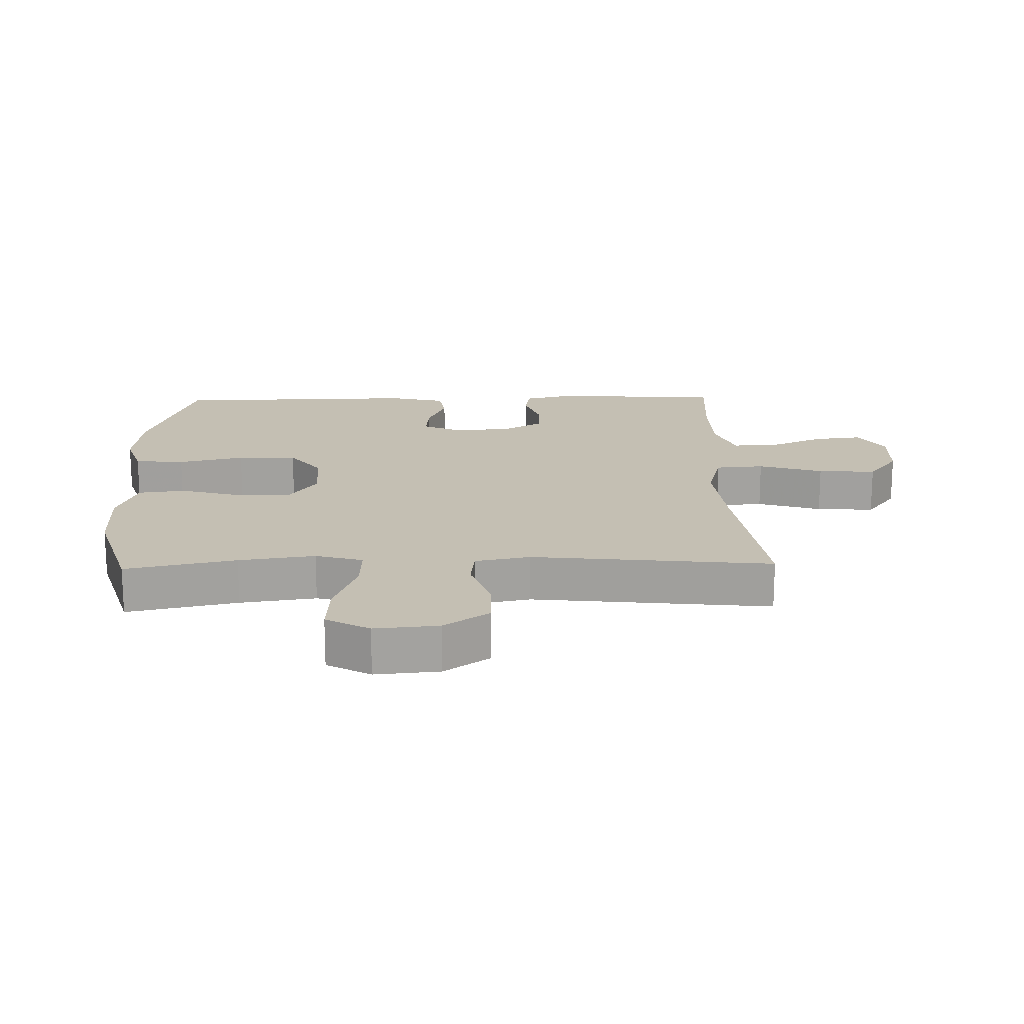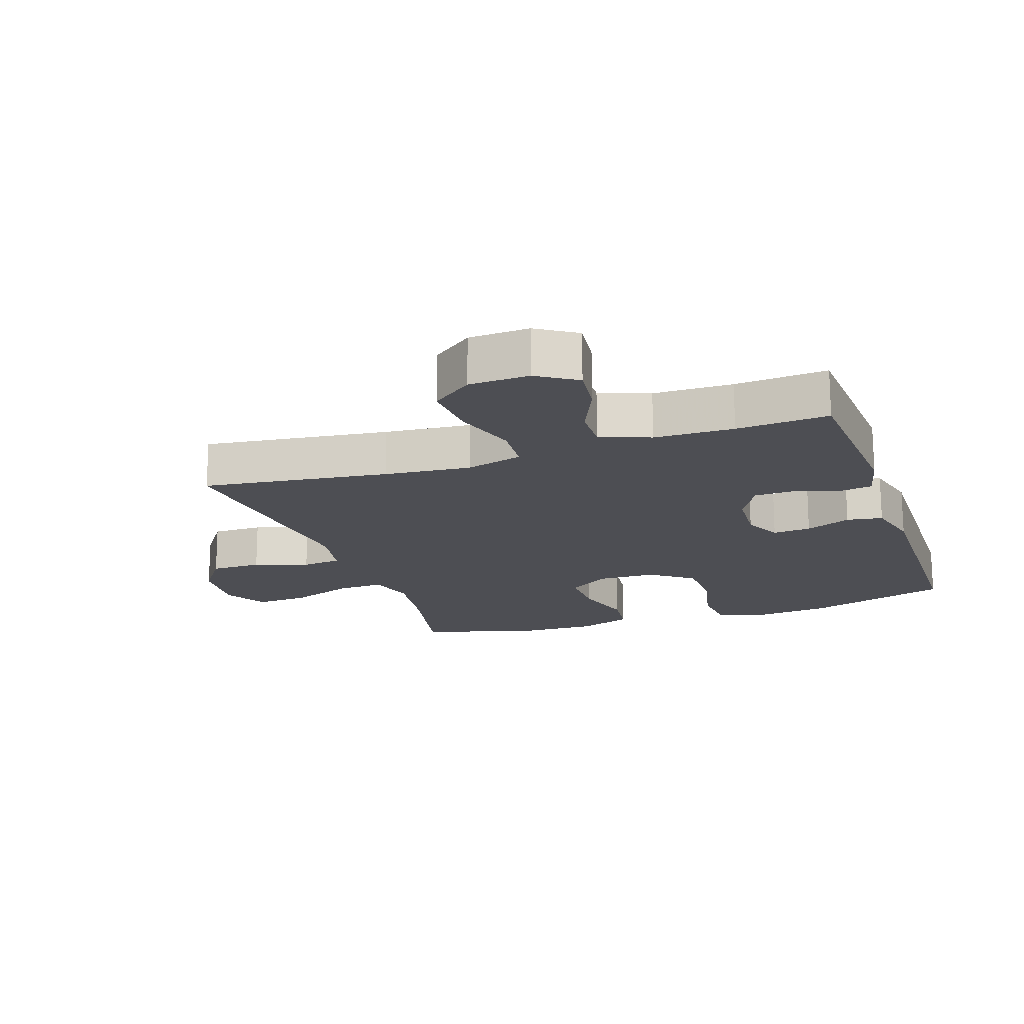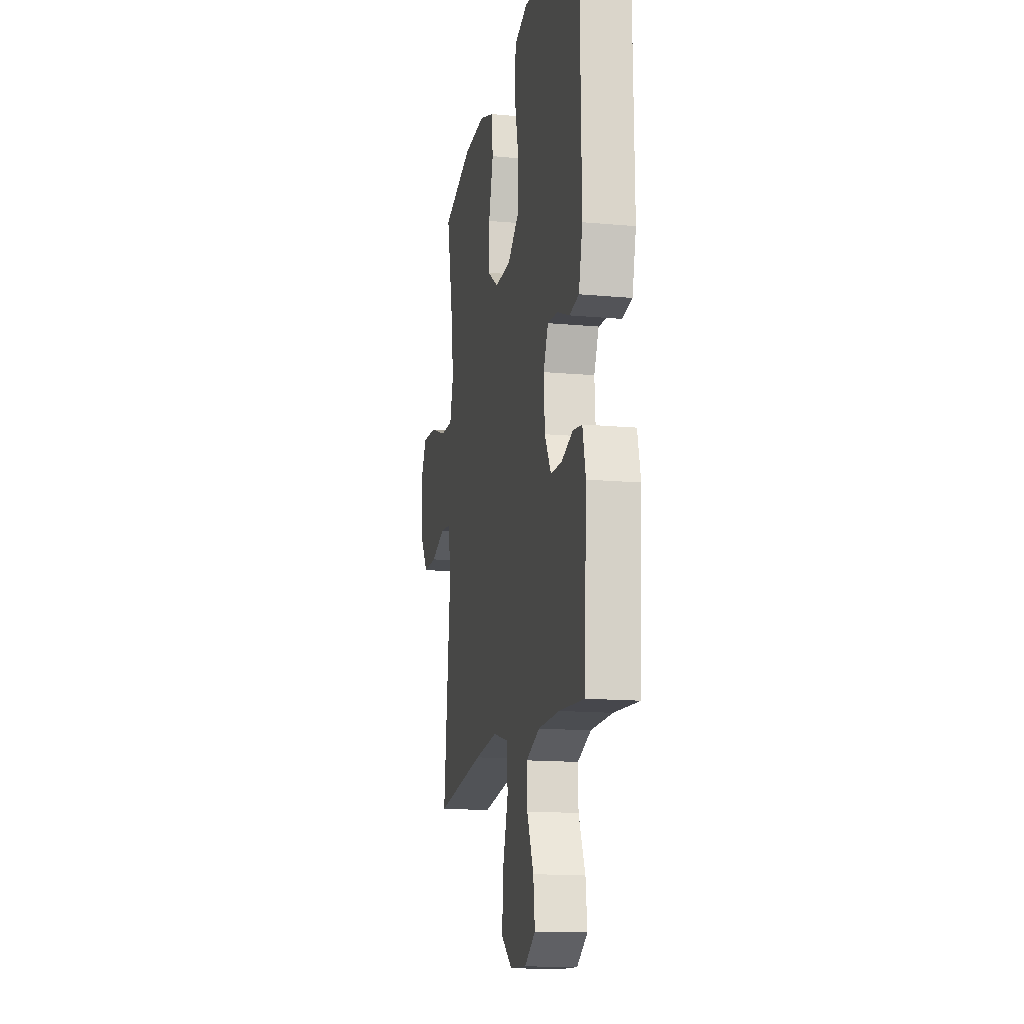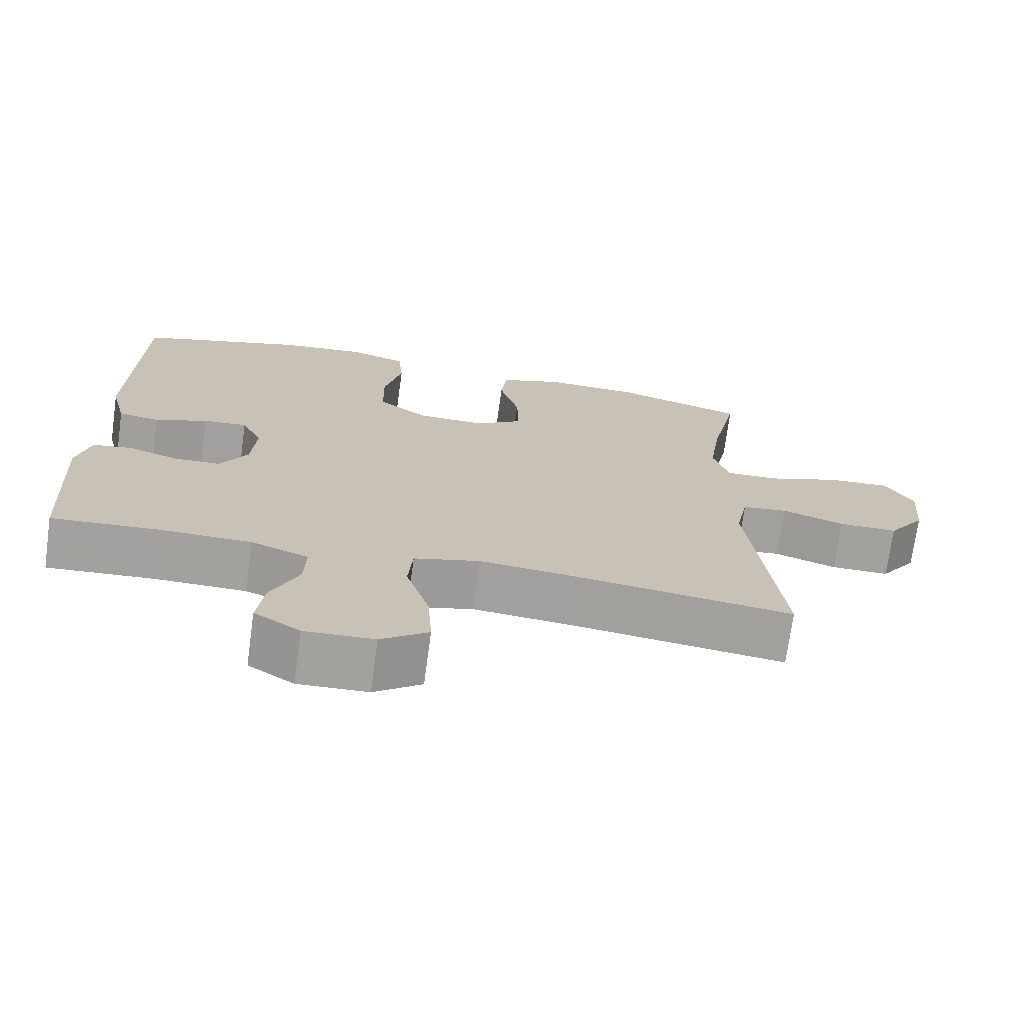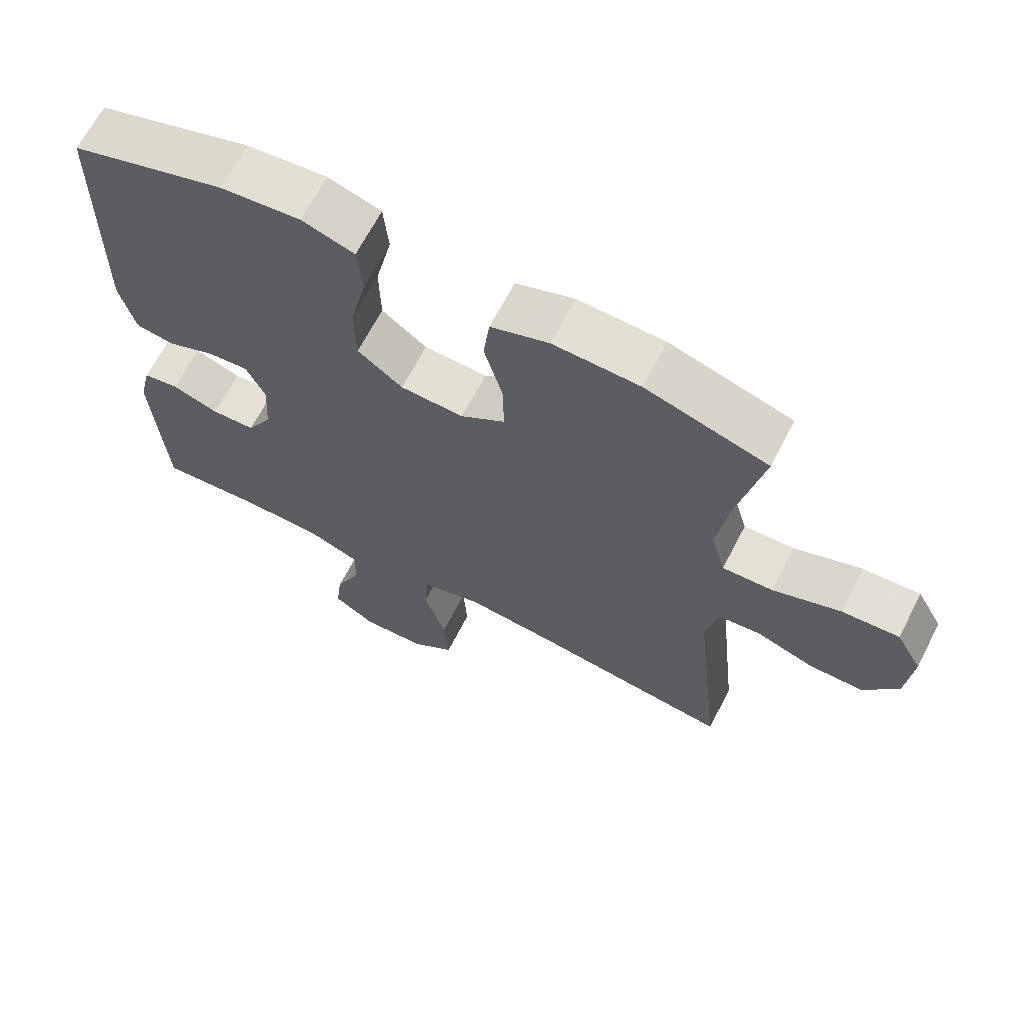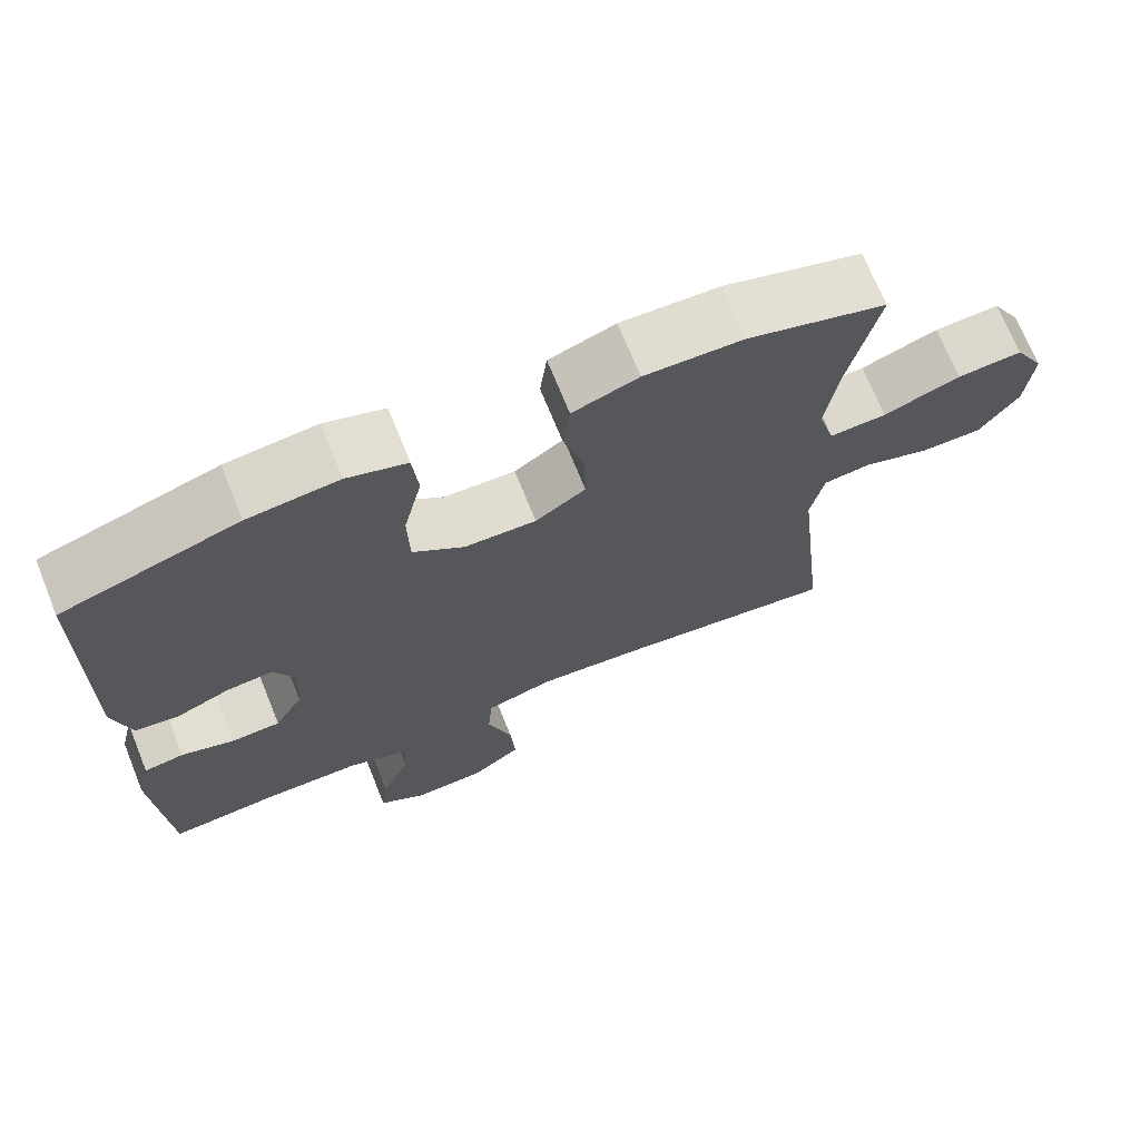
<metadata>
{"format":"obj","ext":"obj","renderer":"f3d","projection":"perspective","resolution":1024,"background":"white","views":[{"elev":17.9,"azim":88.6,"up":"+Y"},{"elev":-17.4,"azim":-161.0,"up":"+Y"},{"elev":-14.7,"azim":-101.3,"up":"+Z"},{"elev":-72.1,"azim":-7.8,"up":"+Z"},{"elev":66.3,"azim":27.3,"up":"+Z"},{"elev":70.6,"azim":-22.0,"up":"+Z"}]}
</metadata>
<code>
v -0.5 0.07 0.5
v -0.274 0.07 0.571
v -0.157 0.07 0.583
v -0.08 0.07 0.558
v -0.073 0.07 0.48
v -0.097 0.07 0.376
v -0.095 0.07 0.283
v -0.029 0.07 0.233
v 0.064 0.07 0.23
v 0.129 0.07 0.274
v 0.127 0.07 0.358
v 0.1 0.07 0.454
v 0.109 0.07 0.528
v 0.194 0.07 0.558
v 0.321 0.07 0.554
v 0.5 0.07 0.5
v 0.463 0.07 0.327
v 0.446 0.07 0.208
v 0.467 0.07 0.134
v 0.541 0.07 0.137
v 0.64 0.07 0.173
v 0.724 0.07 0.178
v 0.762 0.07 0.11
v 0.753 0.07 0.01
v 0.703 0.07 -0.061
v 0.623 0.07 -0.061
v 0.538 0.07 -0.032
v 0.476 0.07 -0.039
v 0.459 0.07 -0.125
v 0.5 0.07 -0.5
v 0.209 0.07 -0.462
v 0.074 0.07 -0.449
v -0.015 0.07 -0.473
v -0.021 0.07 -0.549
v 0.011 0.07 -0.65
v 0.017 0.07 -0.741
v -0.047 0.07 -0.789
v -0.141 0.07 -0.793
v -0.203 0.07 -0.753
v -0.194 0.07 -0.678
v -0.156 0.07 -0.591
v -0.154 0.07 -0.522
v -0.232 0.07 -0.492
v -0.356 0.07 -0.49
v -0.5 0.07 -0.5
v -0.516 0.07 -0.23
v -0.498 0.07 -0.154
v -0.446 0.07 -0.146
v -0.377 0.07 -0.169
v -0.313 0.07 -0.167
v -0.276 0.07 -0.102
v -0.27 0.07 -0.013
v -0.298 0.07 0.047
v -0.358 0.07 0.042
v -0.429 0.07 0.013
v -0.485 0.07 0.022
v -0.507 0.07 0.111
v -0.5 0 0.5
v -0.274 0 0.571
v -0.157 0 0.583
v -0.08 0 0.558
v -0.073 0 0.48
v -0.097 0 0.376
v -0.095 0 0.283
v -0.029 0 0.233
v 0.064 0 0.23
v 0.129 0 0.274
v 0.127 0 0.358
v 0.1 0 0.454
v 0.109 0 0.528
v 0.194 0 0.558
v 0.321 0 0.554
v 0.5 0 0.5
v 0.463 0 0.327
v 0.446 0 0.208
v 0.467 0 0.134
v 0.541 0 0.137
v 0.64 0 0.173
v 0.724 0 0.178
v 0.762 0 0.11
v 0.753 0 0.01
v 0.703 0 -0.061
v 0.623 0 -0.061
v 0.538 0 -0.032
v 0.476 0 -0.039
v 0.459 0 -0.125
v 0.5 0 -0.5
v 0.209 0 -0.462
v 0.074 0 -0.449
v -0.015 0 -0.473
v -0.021 0 -0.549
v 0.011 0 -0.65
v 0.017 0 -0.741
v -0.047 0 -0.789
v -0.141 0 -0.793
v -0.203 0 -0.753
v -0.194 0 -0.678
v -0.156 0 -0.591
v -0.154 0 -0.522
v -0.232 0 -0.492
v -0.356 0 -0.49
v -0.5 0 -0.5
v -0.516 0 -0.23
v -0.498 0 -0.154
v -0.446 0 -0.146
v -0.377 0 -0.169
v -0.313 0 -0.167
v -0.276 0 -0.102
v -0.27 0 -0.013
v -0.298 0 0.047
v -0.358 0 0.042
v -0.429 0 0.013
v -0.485 0 0.022
v -0.507 0 0.111
f 54 55 56 57
f 53 54 57 1
f 52 53 1 2
f 46 47 48 49
f 44 45 46 49
f 43 44 49 50
f 42 43 50 51
f 38 39 40 41
f 38 41 42
f 37 38 42
f 34 35 36 37
f 33 34 37 42
f 29 30 31
f 28 29 31 32
f 24 25 26 27
f 24 27 28
f 23 24 28
f 20 21 22 23
f 19 20 23 28
f 18 19 28 32
f 14 15 16 17
f 11 12 13 14
f 10 11 14 17
f 9 10 17 18
f 3 4 5 6
f 52 2 3 6
f 52 6 7
f 33 42 51 52
f 33 52 7 8
f 18 32 33
f 8 9 18 33
f 114 113 112 111
f 58 114 111 110
f 59 58 110 109
f 106 105 104 103
f 106 103 102 101
f 107 106 101 100
f 108 107 100 99
f 98 97 96 95
f 99 98 95
f 99 95 94
f 94 93 92 91
f 99 94 91 90
f 88 87 86
f 89 88 86 85
f 84 83 82 81
f 85 84 81
f 85 81 80
f 80 79 78 77
f 85 80 77 76
f 89 85 76 75
f 74 73 72 71
f 71 70 69 68
f 74 71 68 67
f 75 74 67 66
f 63 62 61 60
f 63 60 59 109
f 64 63 109
f 109 108 99 90
f 65 64 109 90
f 90 89 75
f 90 75 66 65
f 1 58 59 2
f 2 59 60 3
f 3 60 61 4
f 4 61 62 5
f 5 62 63 6
f 6 63 64 7
f 7 64 65 8
f 8 65 66 9
f 9 66 67 10
f 10 67 68 11
f 11 68 69 12
f 12 69 70 13
f 13 70 71 14
f 14 71 72 15
f 15 72 73 16
f 16 73 74 17
f 17 74 75 18
f 18 75 76 19
f 19 76 77 20
f 20 77 78 21
f 21 78 79 22
f 22 79 80 23
f 23 80 81 24
f 24 81 82 25
f 25 82 83 26
f 26 83 84 27
f 27 84 85 28
f 28 85 86 29
f 29 86 87 30
f 30 87 88 31
f 31 88 89 32
f 32 89 90 33
f 33 90 91 34
f 34 91 92 35
f 35 92 93 36
f 36 93 94 37
f 37 94 95 38
f 38 95 96 39
f 39 96 97 40
f 40 97 98 41
f 41 98 99 42
f 42 99 100 43
f 43 100 101 44
f 44 101 102 45
f 45 102 103 46
f 46 103 104 47
f 47 104 105 48
f 48 105 106 49
f 49 106 107 50
f 50 107 108 51
f 51 108 109 52
f 52 109 110 53
f 53 110 111 54
f 54 111 112 55
f 55 112 113 56
f 56 113 114 57
f 57 114 58 1

</code>
